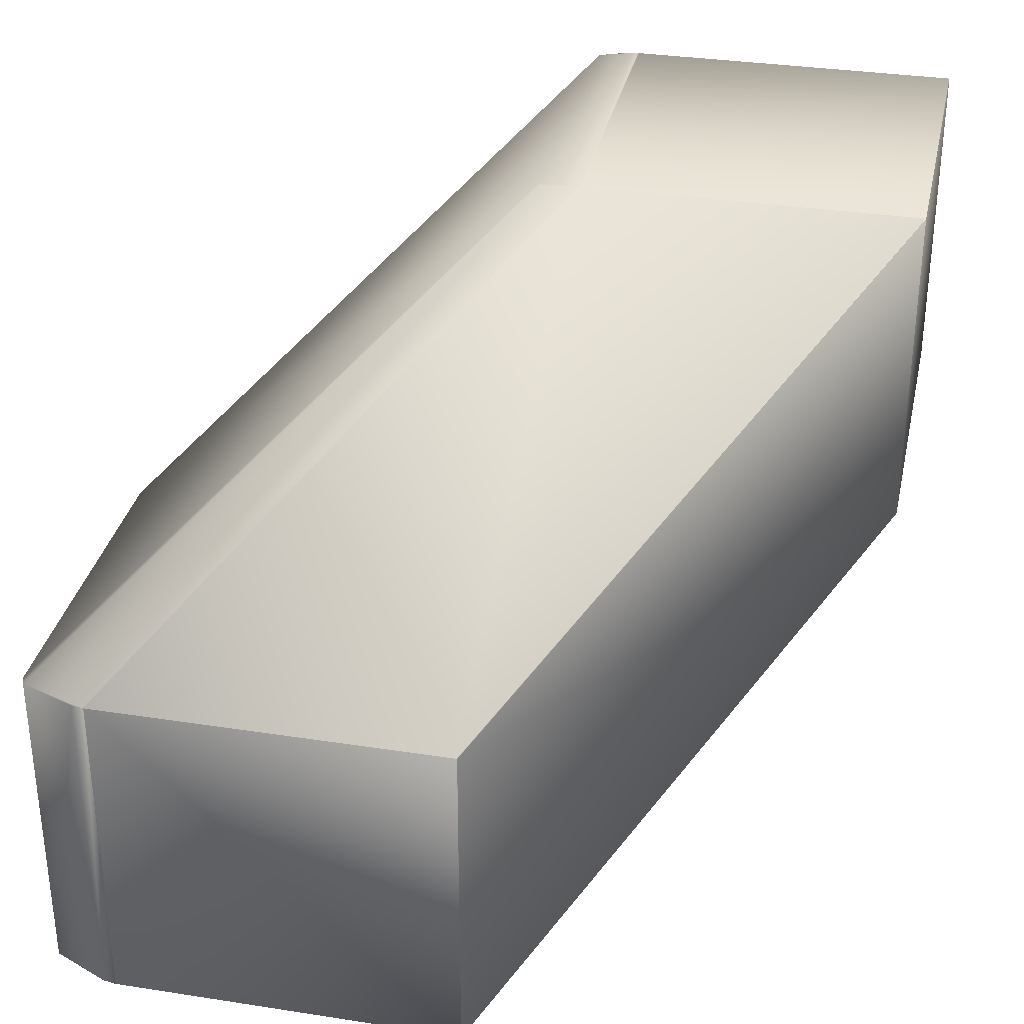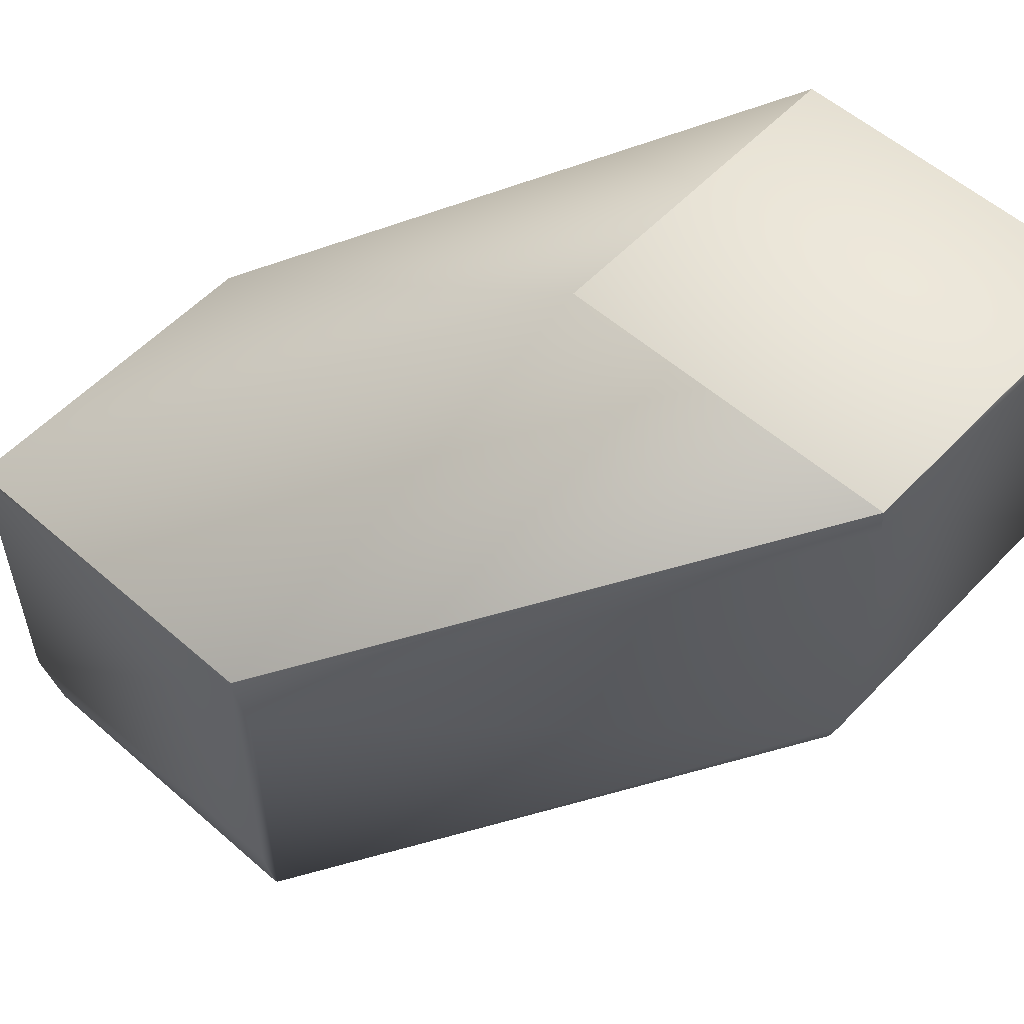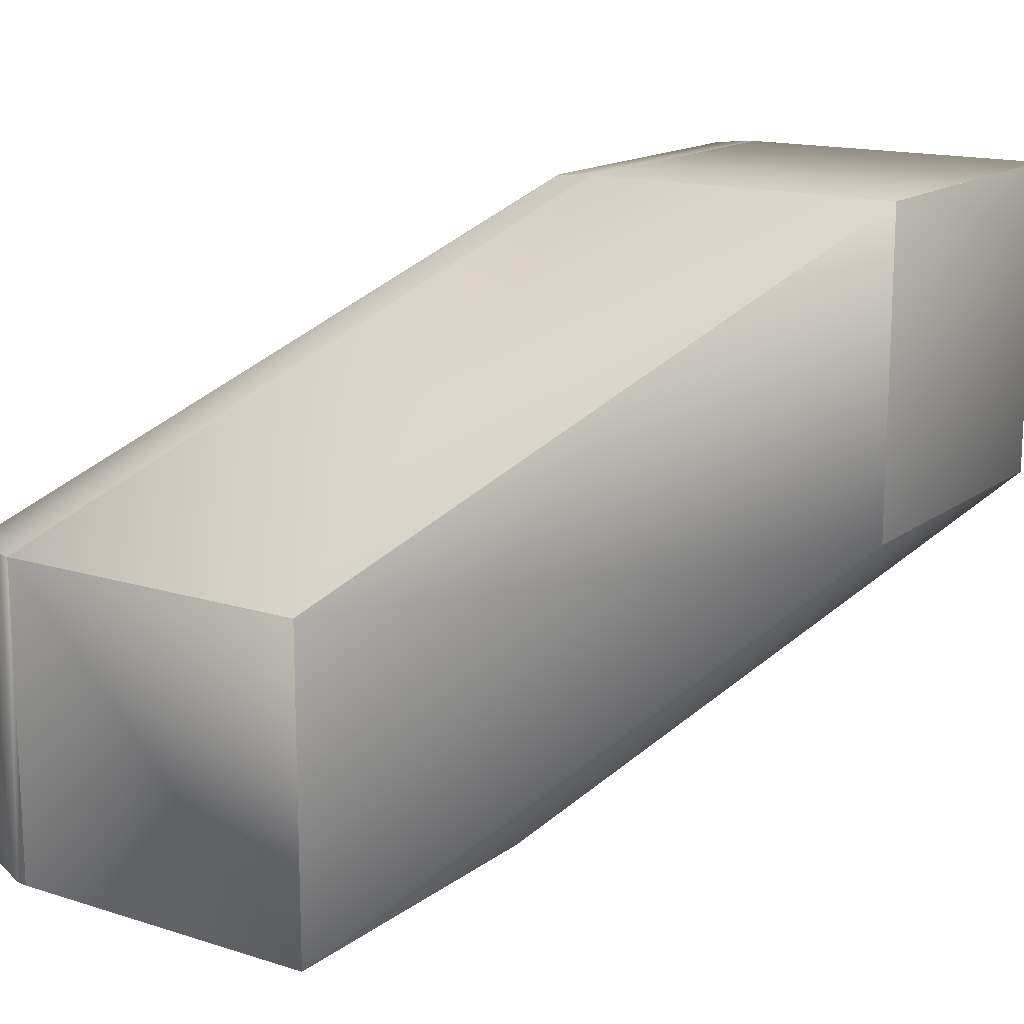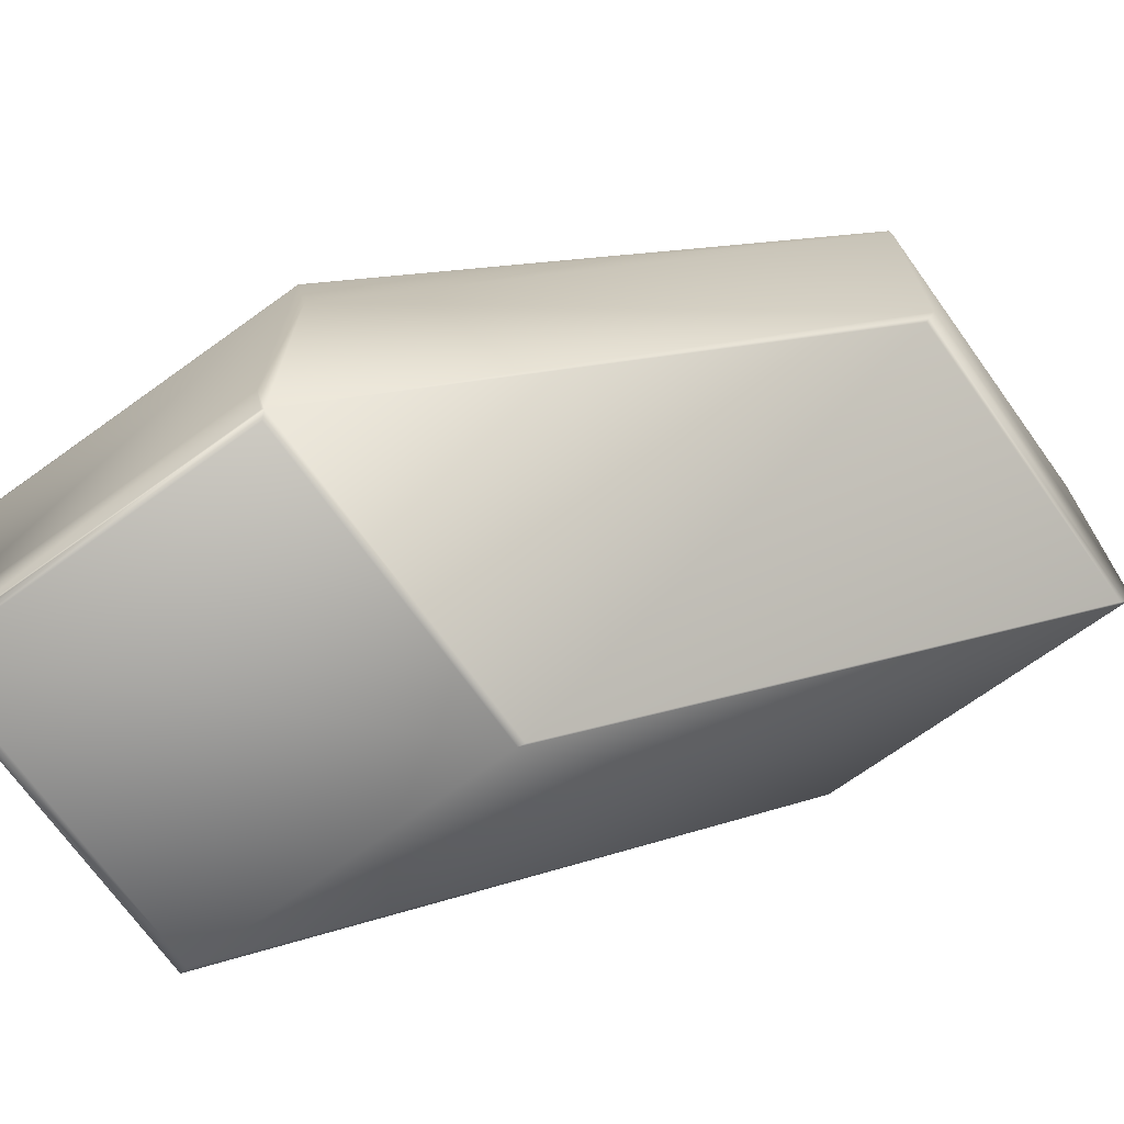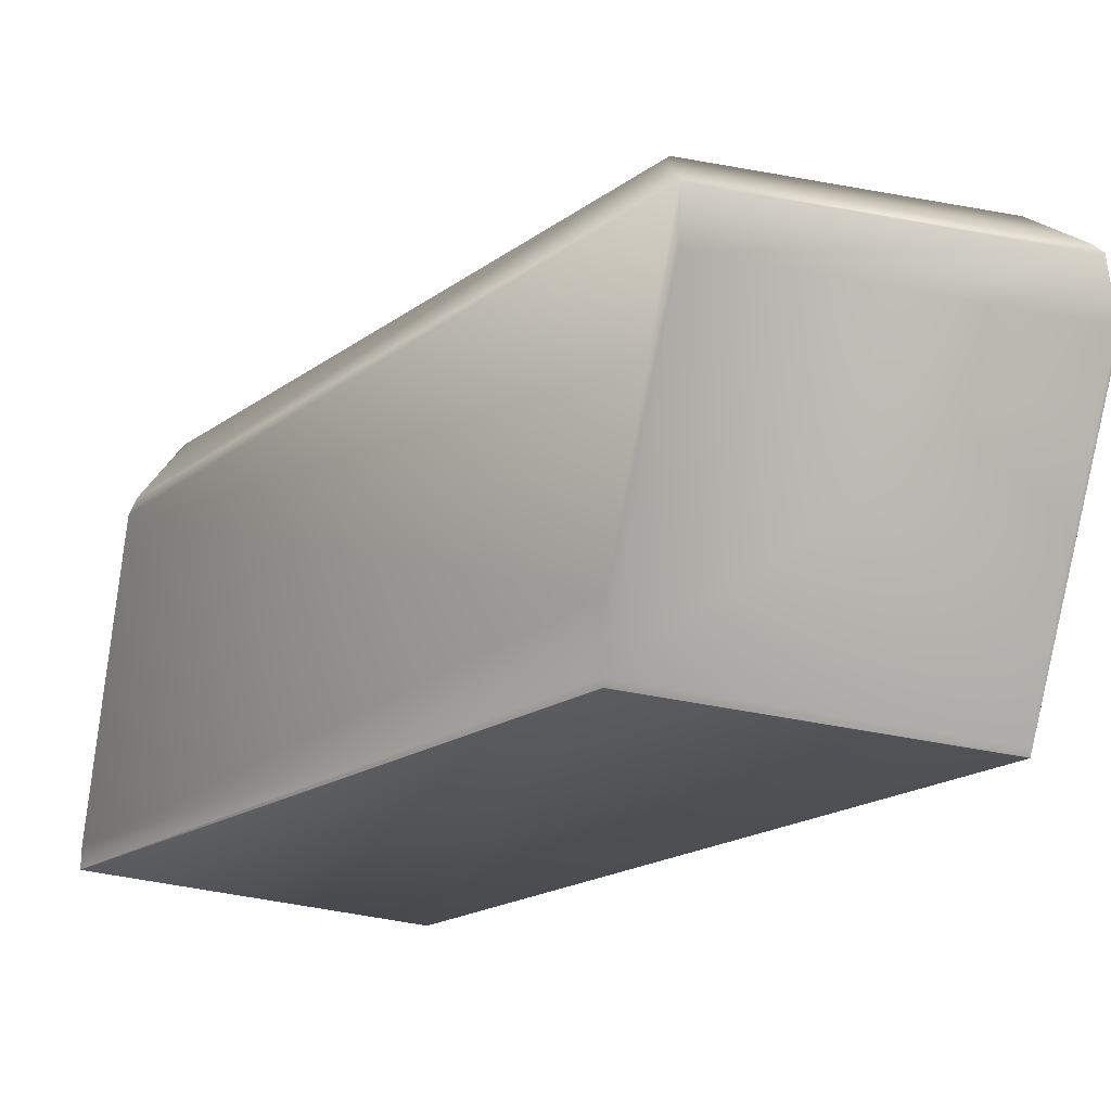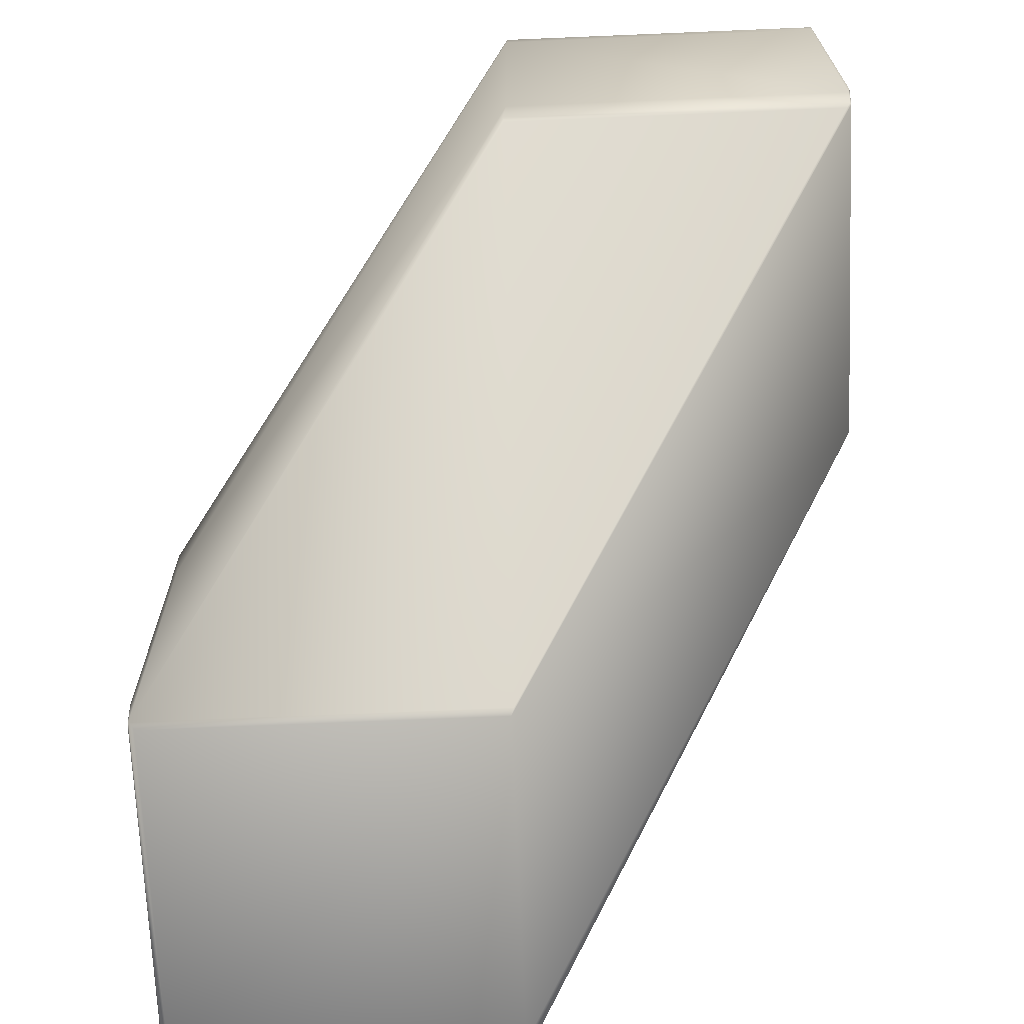
<metadata>
{"format":"obj","ext":"obj","renderer":"f3d","projection":"perspective","resolution":1024,"background":"white","views":[{"elev":32.9,"azim":102.1,"up":"+Z"},{"elev":55.7,"azim":-137.4,"up":"+Y"},{"elev":15.3,"azim":123.7,"up":"+Z"},{"elev":-71.2,"azim":-144.3,"up":"+Y"},{"elev":-78.9,"azim":-9.6,"up":"+Z"},{"elev":-69.0,"azim":-87.6,"up":"+Y"}]}
</metadata>
<code>
v 0.2811 0.01288 0.6863
v 0.2811 0.01293 0.6863
v 0.2811 -0.08912 0.6863
v 0.2811 -0.08918 0.6863
v 0.4244 -0.09451 0.5809
v 0.2811 0.01296 0.6863
v 0.1762 0.01293 0.6863
v 0.2811 0.01299 0.6863
v 0.1762 0.01296 0.6863
v 0.4244 -0.09444 0.5809
v 0.2811 0.01301 0.6863
v 0.1762 0.01299 0.6863
v 0.4244 -0.09439 0.5808
v 0.2811 0.01302 0.6863
v 0.1762 0.01301 0.6863
v 0.4244 -0.09436 0.5808
v 0.2811 0.01303 0.6863
v 0.1762 0.01302 0.6863
v 0.4244 -0.09434 0.5808
v 0.2811 0.01303 0.6863
v 0.1762 0.01303 0.6863
v 0.2811 0.01303 0.5846
v 0.2811 0.01303 0.5846
v 0.4244 -0.09433 0.5808
v 0.1762 0.01303 0.6863
v 0.1762 0.01303 0.5846
v 0.4244 -0.09433 0.4759
v 0.3143 -0.09433 0.4759
v 0.1762 0.01303 0.5846
v 0.2804 -0.1018 0.6849
v 0.2795 -0.102 0.6853
v 0.4172 -0.2228 0.5811
v 0.2809 -0.09141 0.6862
v 0.4235 -0.2063 0.5813
v 0.1783 -0.102 0.6853
v 0.3128 -0.2243 0.5802
v 0.4139 -0.2243 0.5802
v 0.2811 -0.08942 0.6863
v 0.1765 -0.09141 0.6862
v 0.2811 -0.08933 0.6863
v 0.1763 -0.08942 0.6863
v 0.2811 -0.08925 0.6863
v 0.1762 -0.08933 0.6863
v 0.1762 -0.08925 0.6863
v 0.1762 -0.08918 0.6863
v 0.4243 -0.2023 0.5809
v 0.4244 -0.2022 0.5809
v 0.1762 -0.08912 0.6863
v 0.1758 0.005647 0.6853
v 0.1762 0.01299 0.5845
v 0.1758 0.005647 0.5844
v 0.1758 -0.09604 0.6853
v 0.1762 -0.08907 0.6863
v 0.1762 0.01301 0.5845
v 0.1762 0.01302 0.5845
v 0.1762 0.01293 0.5845
v 0.3137 -0.09691 0.4757
v 0.1762 0.01296 0.5845
v 0.1758 -0.09604 0.5844
v 0.311 -0.1179 0.4778
v 0.3142 -0.09451 0.4758
v 0.3141 -0.0946 0.4758
v 0.3142 -0.09444 0.4758
v 0.3142 -0.09439 0.4758
v 0.3142 -0.09434 0.4759
v 0.3142 -0.09436 0.4758
v 0.1789 -0.1029 0.6839
v 0.1777 -0.1018 0.6849
v 0.1777 -0.1018 0.5834
v 0.1789 -0.1029 0.5837
v 0.311 -0.2228 0.5811
v 0.311 -0.2228 0.4778
v 0.4244 -0.2021 0.5809
v 0.4244 -0.202 0.5808
v 0.4244 -0.09439 0.4758
v 0.4244 -0.09436 0.4758
v 0.4244 -0.09434 0.4759
v 0.4235 -0.09691 0.4757
v 0.4243 -0.0946 0.4758
v 0.4243 -0.2023 0.4758
v 0.4244 -0.09451 0.4758
v 0.4235 -0.2063 0.4757
v 0.4244 -0.2022 0.4758
v 0.4244 -0.09444 0.4758
v 0.4244 -0.2021 0.4758
v 0.4244 -0.202 0.4758
v 0.4139 -0.2243 0.4795
v 0.4237 -0.206 0.5808
v 0.4172 -0.2228 0.4778
v 0.4237 -0.206 0.4761
v 0.3128 -0.2243 0.4795
v 0.4159 -0.2224 0.4774
v 0.3118 -0.2224 0.4774
v 0.3137 -0.2063 0.4757
f 1 2 3
f 1 4 5
f 1 3 4
f 1 5 2
f 2 6 7
f 2 7 3
f 2 5 6
f 6 8 9
f 6 9 7
f 6 5 10
f 6 10 8
f 8 11 12
f 8 12 9
f 8 10 13
f 8 13 11
f 11 14 15
f 11 15 12
f 11 13 16
f 11 16 14
f 14 17 18
f 14 18 15
f 14 16 19
f 14 19 17
f 17 20 21
f 17 22 23
f 17 23 20
f 17 21 18
f 17 19 24
f 17 24 22
f 20 23 25
f 20 25 21
f 22 26 23
f 22 24 27
f 22 27 28
f 22 28 26
f 23 26 29
f 23 29 25
f 30 31 32
f 30 33 31
f 30 32 34
f 30 34 33
f 31 33 35
f 31 35 36
f 31 37 32
f 31 36 37
f 33 38 39
f 33 39 35
f 33 34 38
f 38 40 41
f 38 41 39
f 38 34 40
f 40 42 43
f 40 43 41
f 40 34 42
f 42 4 44
f 42 44 43
f 42 34 4
f 4 3 45
f 4 45 44
f 4 34 46
f 4 46 47
f 4 47 5
f 3 7 48
f 3 48 45
f 49 9 12
f 49 12 50
f 49 51 52
f 49 50 51
f 49 52 53
f 49 53 9
f 7 9 53
f 7 53 48
f 12 15 54
f 12 54 50
f 15 18 55
f 15 55 54
f 18 21 26
f 18 26 55
f 21 25 29
f 21 29 26
f 51 56 57
f 51 58 56
f 51 50 58
f 51 59 52
f 51 60 59
f 51 57 60
f 56 58 57
f 58 50 61
f 58 62 57
f 58 61 62
f 50 54 63
f 50 63 61
f 54 55 64
f 54 64 63
f 55 26 65
f 55 66 64
f 55 65 66
f 26 28 65
f 67 68 69
f 67 35 68
f 67 70 71
f 67 69 70
f 67 36 35
f 67 71 36
f 68 35 52
f 68 52 59
f 68 59 69
f 35 39 52
f 52 39 43
f 52 43 44
f 52 44 45
f 52 45 48
f 52 48 53
f 39 41 43
f 70 69 72
f 70 72 71
f 69 59 72
f 59 60 72
f 5 47 73
f 5 73 10
f 10 73 74
f 10 74 13
f 13 75 16
f 13 74 75
f 16 75 76
f 16 76 19
f 19 76 77
f 19 77 24
f 24 77 27
f 78 79 80
f 78 81 79
f 78 82 57
f 78 80 82
f 78 57 61
f 78 61 81
f 79 81 83
f 79 83 80
f 81 84 85
f 81 85 83
f 81 61 63
f 81 63 84
f 84 75 86
f 84 86 85
f 84 63 64
f 84 64 75
f 75 74 86
f 75 64 66
f 75 66 76
f 76 66 65
f 76 65 77
f 77 65 28
f 77 28 27
f 37 87 32
f 37 36 87
f 32 88 34
f 32 87 89
f 32 89 88
f 34 88 46
f 88 47 46
f 88 89 90
f 88 90 47
f 47 90 83
f 47 83 73
f 73 83 85
f 73 85 74
f 74 85 86
f 87 36 91
f 87 91 72
f 87 72 89
f 89 92 82
f 89 82 90
f 89 72 92
f 92 72 93
f 92 93 94
f 92 94 82
f 82 80 90
f 82 94 57
f 90 80 83
f 60 57 94
f 60 94 72
f 57 62 61
f 36 71 91
f 71 72 91
f 72 94 93

</code>
